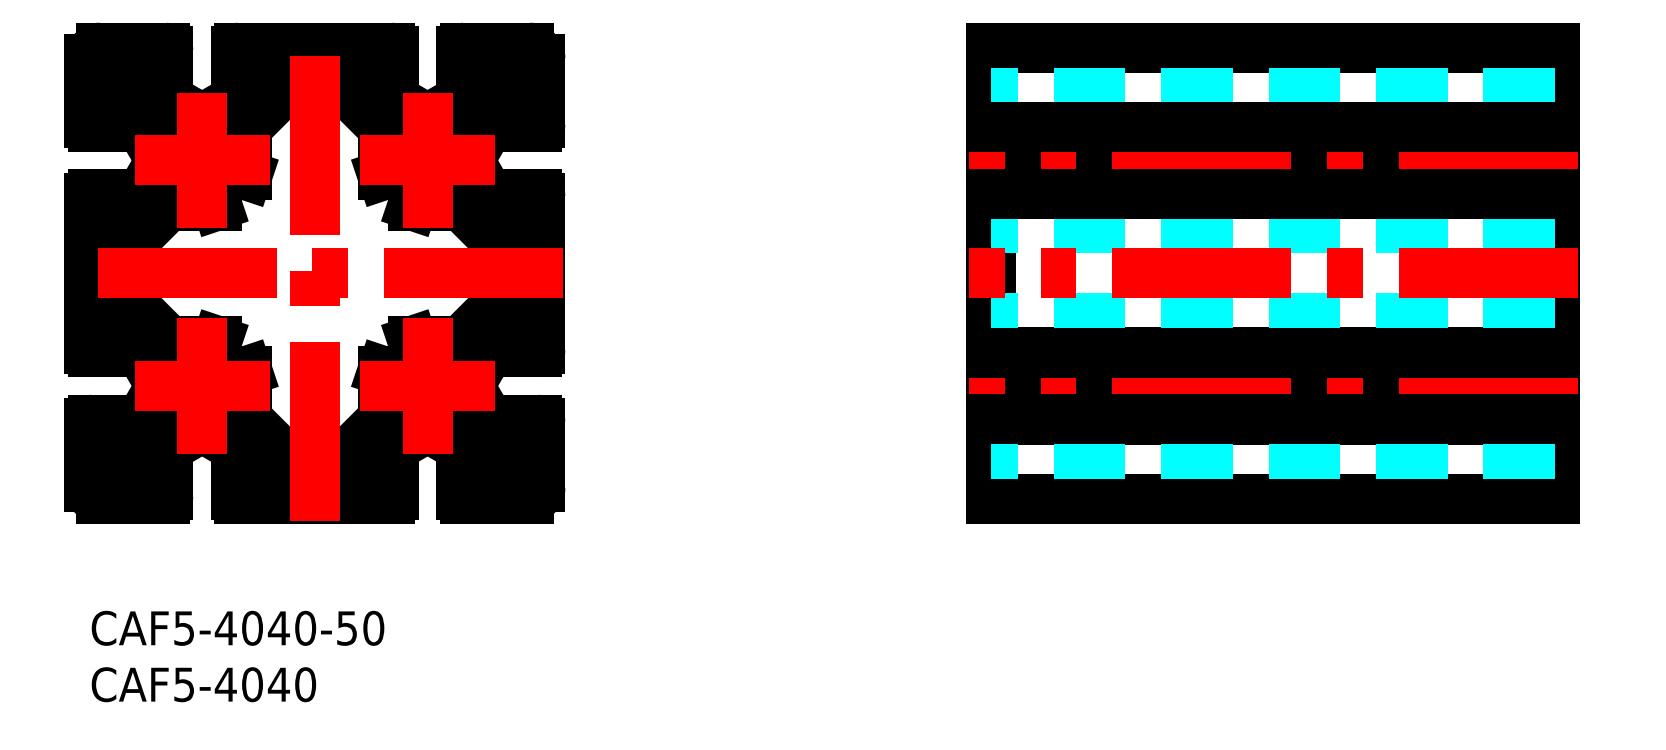
<metadata>
{"format":"dxf","ext":"dxf","renderer":"ezdxf+matplotlib","layout":"modelspace","background":"white","min_lineweight":24,"dpi":150}
</metadata>
<code>
0
SECTION
2
ENTITIES
0
INSERT
8
MSM_CONTINUOUS
2
*U2
10
0
20
0
30
0
0
INSERT
8
MSM_CONTINUOUS
2
*U3
10
0
20
0
30
0
0
LINE
8
MSM_CONTINUOUS
10
2.939
20
34
30
0
11
6
21
37.06
31
0
0
LINE
8
MSM_CONTINUOUS
10
7.061
20
36
30
0
11
2.939
21
31.88
31
0
0
LINE
8
MSM_CONTINUOUS
10
34
20
37.06
30
0
11
37.06
21
34
31
0
0
LINE
8
MSM_CONTINUOUS
10
37.06
20
31.88
30
0
11
32.94
21
36
31
0
0
LINE
8
MSM_CONTINUOUS
10
12.94
20
16
30
0
11
16
21
12.94
31
0
0
LINE
8
MSM_CONTINUOUS
10
14
20
17.06
30
0
11
17.91
21
13.15
31
0
0
LINE
8
MSM_CONTINUOUS
10
2.939
20
26
30
0
11
6
21
22.94
31
0
0
LINE
8
MSM_CONTINUOUS
10
7.061
20
24
30
0
11
2.939
21
28.12
31
0
0
LINE
8
MSM_CONTINUOUS
10
6
20
17.06
30
0
11
2.939
21
14
31
0
0
LINE
8
MSM_CONTINUOUS
10
4
20
12.94
30
0
11
7.061
21
16
31
0
0
ARC
8
MSM_CONTINUOUS
10
10
20
20
30
0
40
2.1
50
71.56
51
18.43
0
LINE
8
MSM_CONTINUOUS
10
10.66
20
21.99
30
0
11
11.33
21
24
31
0
0
LINE
8
MSM_CONTINUOUS
10
14
20
21.33
30
0
11
11.99
21
20.66
31
0
0
LINE
8
MSM_CONTINUOUS
10
2.939
20
28.12
30
0
11
2
21
28.12
31
0
0
LINE
8
MSM_CONTINUOUS
10
2.939
20
31.88
30
0
11
2
21
31.88
31
0
0
LINE
8
MSM_CONTINUOUS
10
22
20
12.3
30
0
11
22
21
12.93
31
0
0
LINE
8
MSM_CONTINUOUS
10
18
20
12.93
30
0
11
18
21
12.3
31
0
0
LINE
8
MSM_CONTINUOUS
10
18.3
20
12
30
0
11
21.7
21
12
31
0
0
ARC
8
MSM_CONTINUOUS
10
18.3
20
12.3
30
0
40
0.3
50
179.5
51
270
0
ARC
8
MSM_CONTINUOUS
10
21.7
20
12.3
30
0
40
0.3
50
270
51
0.5138
0
LINE
8
MSM_CONTINUOUS
10
24
20
12.94
30
0
11
27.06
21
16
31
0
0
LINE
8
MSM_CONTINUOUS
10
22.09
20
13.15
30
0
11
26
21
17.06
31
0
0
ARC
8
MSM_CONTINUOUS
10
17.7
20
12.94
30
0
40
0.3
50
359.5
51
45.46
0
ARC
8
MSM_CONTINUOUS
10
22.3
20
12.94
30
0
40
0.3
50
134.5
51
180.5
0
ARC
8
MSM_CONTINUOUS
10
30
20
20
30
0
40
2.1
50
161.6
51
108.4
0
LINE
8
MSM_CONTINUOUS
10
28.01
20
20.66
30
0
11
26
21
21.33
31
0
0
LINE
8
MSM_CONTINUOUS
10
29.34
20
21.99
30
0
11
28.67
21
24
31
0
0
LINE
8
MSM_CONTINUOUS
10
37.06
20
28.12
30
0
11
32.94
21
24
31
0
0
LINE
8
MSM_CONTINUOUS
10
34
20
22.94
30
0
11
37.06
21
26
31
0
0
LINE
8
MSM_CONTINUOUS
10
37.06
20
14
30
0
11
34
21
17.06
31
0
0
LINE
8
MSM_CONTINUOUS
10
32.94
20
16
30
0
11
36
21
12.94
31
0
0
LINE
8
MSM_CONTINUOUS
10
37.06
20
28.12
30
0
11
38
21
28.12
31
0
0
LINE
8
MSM_CONTINUOUS
10
37.06
20
31.88
30
0
11
38
21
31.88
31
0
0
LINE
8
MSM_CONTINUOUS
10
14
20
42.94
30
0
11
17.91
21
46.85
31
0
0
LINE
8
MSM_CONTINUOUS
10
12.94
20
44
30
0
11
16
21
47.06
31
0
0
LINE
8
MSM_CONTINUOUS
10
6
20
42.94
30
0
11
2.939
21
46
31
0
0
LINE
8
MSM_CONTINUOUS
10
4
20
47.06
30
0
11
7.061
21
44
31
0
0
ARC
8
MSM_CONTINUOUS
10
10
20
40
30
0
40
2.1
50
341.6
51
288.4
0
LINE
8
MSM_CONTINUOUS
10
10.66
20
38.01
30
0
11
11.33
21
36
31
0
0
LINE
8
MSM_CONTINUOUS
10
11.99
20
39.34
30
0
11
14
21
38.67
31
0
0
LINE
8
MSM_CONTINUOUS
10
22
20
47.7
30
0
11
22
21
47.07
31
0
0
LINE
8
MSM_CONTINUOUS
10
18
20
47.07
30
0
11
18
21
47.7
31
0
0
LINE
8
MSM_CONTINUOUS
10
24
20
47.06
30
0
11
27.06
21
44
31
0
0
LINE
8
MSM_CONTINUOUS
10
22.09
20
46.85
30
0
11
26
21
42.94
31
0
0
ARC
8
MSM_CONTINUOUS
10
17.7
20
47.06
30
0
40
0.3
50
314.5
51
0.5182
0
ARC
8
MSM_CONTINUOUS
10
22.3
20
47.06
30
0
40
0.3
50
179.5
51
225.5
0
ARC
8
MSM_CONTINUOUS
10
30
20
40
30
0
40
2.1
50
251.6
51
198.4
0
LINE
8
MSM_CONTINUOUS
10
28.01
20
39.34
30
0
11
26
21
38.67
31
0
0
LINE
8
MSM_CONTINUOUS
10
28.67
20
36
30
0
11
29.34
21
38.01
31
0
0
LINE
8
MSM_CONTINUOUS
10
18.3
20
48
30
0
11
21.7
21
48
31
0
0
ARC
8
MSM_CONTINUOUS
10
18.3
20
47.7
30
0
40
0.3
50
90
51
180.5
0
ARC
8
MSM_CONTINUOUS
10
21.7
20
47.7
30
0
40
0.3
50
359.5
51
90
0
LINE
8
MSM_CONTINUOUS
10
37.06
20
46
30
0
11
34
21
42.94
31
0
0
LINE
8
MSM_CONTINUOUS
10
32.94
20
44
30
0
11
36
21
47.06
31
0
0
LINE
8
MSM_CONTINUOUS
10
0
20
49
30
0
11
0
21
43.3
31
0
0
LINE
8
MSM_CONTINUOUS
10
40
20
49
30
0
11
40
21
43.3
31
0
0
LINE
8
MSM_CONTINUOUS
10
1
20
50
30
0
11
6.7
21
50
31
0
0
LINE
8
MSM_CONTINUOUS
10
1
20
10
30
0
11
6.7
21
10
31
0
0
ARC
8
MSM_CONTINUOUS
10
1
20
11
30
0
40
1
50
180
51
270
0
ARC
8
MSM_CONTINUOUS
10
39
20
11
30
0
40
1
50
270
51
0
0
ARC
8
MSM_CONTINUOUS
10
39
20
49
30
0
40
1
50
0
51
90
0
ARC
8
MSM_CONTINUOUS
10
1
20
49
30
0
40
1
50
90
51
180
0
LINE
8
MSM_CONTINUOUS
10
4
20
48
30
0
11
7
21
48
31
0
0
LINE
8
MSM_CONTINUOUS
10
4
20
12
30
0
11
7
21
12
31
0
0
LINE
8
MSM_CONTINUOUS
10
13
20
48
30
0
11
16
21
48
31
0
0
LINE
8
MSM_CONTINUOUS
10
33
20
48
30
0
11
36
21
48
31
0
0
LINE
8
MSM_CONTINUOUS
10
4
20
48
30
0
11
4
21
47.06
31
0
0
LINE
8
MSM_CONTINUOUS
10
16
20
48
30
0
11
16
21
47.06
31
0
0
LINE
8
MSM_CONTINUOUS
10
7
20
49.7
30
0
11
7
21
48
31
0
0
LINE
8
MSM_CONTINUOUS
10
13
20
49.7
30
0
11
13
21
48
31
0
0
LINE
8
MSM_CONTINUOUS
10
13.3
20
50
30
0
11
26.7
21
50
31
0
0
LINE
8
MSM_CONTINUOUS
10
27
20
49.7
30
0
11
27
21
48
31
0
0
LINE
8
MSM_CONTINUOUS
10
33
20
49.7
30
0
11
33
21
48
31
0
0
LINE
8
MSM_CONTINUOUS
10
33.3
20
50
30
0
11
39
21
50
31
0
0
LINE
8
MSM_CONTINUOUS
10
24
20
48
30
0
11
27
21
48
31
0
0
LINE
8
MSM_CONTINUOUS
10
24
20
48
30
0
11
24
21
47.06
31
0
0
LINE
8
MSM_CONTINUOUS
10
36
20
48
30
0
11
36
21
47.06
31
0
0
LINE
8
MSM_CONTINUOUS
10
14
20
42.94
30
0
11
14
21
38.67
31
0
0
LINE
8
MSM_CONTINUOUS
10
2
20
46
30
0
11
2
21
43
31
0
0
LINE
8
MSM_CONTINUOUS
10
6
20
22.94
30
0
11
6
21
20.52
31
0
0
LINE
8
MSM_CONTINUOUS
10
14
20
21.33
30
0
11
14
21
17.06
31
0
0
LINE
8
MSM_CONTINUOUS
10
24
20
12.94
30
0
11
24
21
12
31
0
0
LINE
8
MSM_CONTINUOUS
10
36
20
12.94
30
0
11
36
21
12
31
0
0
LINE
8
MSM_CONTINUOUS
10
33.3
20
10
30
0
11
39
21
10
31
0
0
LINE
8
MSM_CONTINUOUS
10
27
20
12
30
0
11
27
21
10.3
31
0
0
LINE
8
MSM_CONTINUOUS
10
33
20
12
30
0
11
36
21
12
31
0
0
LINE
8
MSM_CONTINUOUS
10
26
20
21.33
30
0
11
26
21
17.06
31
0
0
LINE
8
MSM_CONTINUOUS
10
7
20
12
30
0
11
7
21
10.3
31
0
0
LINE
8
MSM_CONTINUOUS
10
13
20
12
30
0
11
13
21
10.3
31
0
0
LINE
8
MSM_CONTINUOUS
10
4
20
12.94
30
0
11
4
21
12
31
0
0
LINE
8
MSM_CONTINUOUS
10
16
20
12.94
30
0
11
16
21
12
31
0
0
LINE
8
MSM_CONTINUOUS
10
24
20
12
30
0
11
27
21
12
31
0
0
LINE
8
MSM_CONTINUOUS
10
13
20
12
30
0
11
16
21
12
31
0
0
LINE
8
MSM_CONTINUOUS
10
13.3
20
10
30
0
11
26.7
21
10
31
0
0
LINE
8
MSM_CONTINUOUS
10
38
20
46
30
0
11
38
21
43
31
0
0
LINE
8
MSM_CONTINUOUS
10
34
20
22.94
30
0
11
34
21
20.52
31
0
0
LINE
8
MSM_CONTINUOUS
10
38
20
23
30
0
11
39.7
21
23
31
0
0
LINE
8
MSM_CONTINUOUS
10
38
20
17
30
0
11
39.7
21
17
31
0
0
LINE
8
MSM_CONTINUOUS
10
40
20
16.7
30
0
11
40
21
11
31
0
0
LINE
8
MSM_CONTINUOUS
10
38
20
17
30
0
11
38
21
14
31
0
0
LINE
8
MSM_CONTINUOUS
10
38
20
43
30
0
11
39.7
21
43
31
0
0
LINE
8
MSM_CONTINUOUS
10
38
20
37
30
0
11
39.7
21
37
31
0
0
LINE
8
MSM_CONTINUOUS
10
38
20
37
30
0
11
38
21
34
31
0
0
LINE
8
MSM_CONTINUOUS
10
40
20
36.7
30
0
11
40
21
23.3
31
0
0
LINE
8
MSM_CONTINUOUS
10
34
20
42.94
30
0
11
34
21
40.52
31
0
0
LINE
8
MSM_CONTINUOUS
10
26
20
42.94
30
0
11
26
21
38.67
31
0
0
LINE
8
MSM_CONTINUOUS
10
37.06
20
34
30
0
11
38
21
34
31
0
0
LINE
8
MSM_CONTINUOUS
10
37.06
20
46
30
0
11
38
21
46
31
0
0
LINE
8
MSM_CONTINUOUS
10
37.06
20
26
30
0
11
38
21
26
31
0
0
LINE
8
MSM_CONTINUOUS
10
37.06
20
14
30
0
11
38
21
14
31
0
0
LINE
8
MSM_CONTINUOUS
10
38
20
31.88
30
0
11
38
21
28.12
31
0
0
LINE
8
MSM_CONTINUOUS
10
38
20
26
30
0
11
38
21
23
31
0
0
LINE
8
MSM_CONTINUOUS
10
0.3
20
43
30
0
11
2
21
43
31
0
0
LINE
8
MSM_CONTINUOUS
10
0.3
20
37
30
0
11
2
21
37
31
0
0
LINE
8
MSM_CONTINUOUS
10
0.3
20
23
30
0
11
2
21
23
31
0
0
LINE
8
MSM_CONTINUOUS
10
0.3
20
17
30
0
11
2
21
17
31
0
0
LINE
8
MSM_CONTINUOUS
10
2
20
26
30
0
11
2
21
23
31
0
0
LINE
8
MSM_CONTINUOUS
10
0
20
36.7
30
0
11
0
21
23.3
31
0
0
LINE
8
MSM_CONTINUOUS
10
2
20
17
30
0
11
2
21
14
31
0
0
LINE
8
MSM_CONTINUOUS
10
0
20
16.7
30
0
11
0
21
11
31
0
0
LINE
8
MSM_CONTINUOUS
10
2
20
46
30
0
11
2.939
21
46
31
0
0
LINE
8
MSM_CONTINUOUS
10
2
20
34
30
0
11
2.939
21
34
31
0
0
LINE
8
MSM_CONTINUOUS
10
2
20
26
30
0
11
2.939
21
26
31
0
0
LINE
8
MSM_CONTINUOUS
10
2
20
14
30
0
11
2.939
21
14
31
0
0
LINE
8
MSM_CONTINUOUS
10
2
20
37
30
0
11
2
21
34
31
0
0
LINE
8
MSM_CONTINUOUS
10
2
20
31.88
30
0
11
2
21
28.12
31
0
0
LINE
8
MSM_CONTINUOUS
10
7.061
20
16
30
0
11
9.48
21
16
31
0
0
LINE
8
MSM_CONTINUOUS
10
7.061
20
24
30
0
11
11.33
21
24
31
0
0
LINE
8
MSM_CONTINUOUS
10
7.061
20
36
30
0
11
11.33
21
36
31
0
0
LINE
8
MSM_CONTINUOUS
10
7.061
20
44
30
0
11
9.48
21
44
31
0
0
LINE
8
MSM_CONTINUOUS
10
27.06
20
44
30
0
11
29.48
21
44
31
0
0
LINE
8
MSM_CONTINUOUS
10
28.67
20
36
30
0
11
32.94
21
36
31
0
0
LINE
8
MSM_CONTINUOUS
10
28.67
20
24
30
0
11
32.94
21
24
31
0
0
LINE
8
MSM_CONTINUOUS
10
27.06
20
16
30
0
11
29.48
21
16
31
0
0
LINE
8
MSM_CONTINUOUS
10
33
20
12
30
0
11
33
21
10.3
31
0
0
LINE
8
MSM_CONTINUOUS
10
6
20
42.94
30
0
11
6
21
40.52
31
0
0
LINE
8
MSM_CONTINUOUS
10
10
20
43.7
30
0
11
9.48
21
44
31
0
0
LINE
8
MSM_CONTINUOUS
10
10
20
43.7
30
0
11
10.52
21
44
31
0
0
LINE
8
MSM_CONTINUOUS
10
10.52
20
44
30
0
11
12.94
21
44
31
0
0
LINE
8
MSM_CONTINUOUS
10
6
20
39.48
30
0
11
6
21
37.06
31
0
0
LINE
8
MSM_CONTINUOUS
10
30
20
43.7
30
0
11
29.48
21
44
31
0
0
LINE
8
MSM_CONTINUOUS
10
30
20
43.7
30
0
11
30.52
21
44
31
0
0
LINE
8
MSM_CONTINUOUS
10
30.52
20
44
30
0
11
32.94
21
44
31
0
0
LINE
8
MSM_CONTINUOUS
10
33.7
20
40
30
0
11
34
21
40.52
31
0
0
LINE
8
MSM_CONTINUOUS
10
33.7
20
40
30
0
11
34
21
39.48
31
0
0
LINE
8
MSM_CONTINUOUS
10
34
20
39.48
30
0
11
34
21
37.06
31
0
0
LINE
8
MSM_CONTINUOUS
10
33.7
20
20
30
0
11
34
21
19.48
31
0
0
LINE
8
MSM_CONTINUOUS
10
33.7
20
20
30
0
11
34
21
20.52
31
0
0
LINE
8
MSM_CONTINUOUS
10
34
20
19.48
30
0
11
34
21
17.06
31
0
0
LINE
8
MSM_CONTINUOUS
10
30
20
16.3
30
0
11
29.48
21
16
31
0
0
LINE
8
MSM_CONTINUOUS
10
30
20
16.3
30
0
11
30.52
21
16
31
0
0
LINE
8
MSM_CONTINUOUS
10
30.52
20
16
30
0
11
32.94
21
16
31
0
0
LINE
8
MSM_CONTINUOUS
10
10
20
16.3
30
0
11
10.52
21
16
31
0
0
LINE
8
MSM_CONTINUOUS
10
10
20
16.3
30
0
11
9.48
21
16
31
0
0
LINE
8
MSM_CONTINUOUS
10
6
20
19.48
30
0
11
6
21
17.06
31
0
0
LINE
8
MSM_CONTINUOUS
10
10.52
20
16
30
0
11
12.94
21
16
31
0
0
ARC
8
MSM_CONTINUOUS
10
6.7
20
49.7
30
0
40
0.3
50
0
51
90
0
ARC
8
MSM_CONTINUOUS
10
13.3
20
49.7
30
0
40
0.3
50
90
51
180
0
ARC
8
MSM_CONTINUOUS
10
26.7
20
49.7
30
0
40
0.3
50
0
51
90
0
ARC
8
MSM_CONTINUOUS
10
33.3
20
49.7
30
0
40
0.3
50
90
51
180
0
ARC
8
MSM_CONTINUOUS
10
39.7
20
43.3
30
0
40
0.3
50
270
51
0
0
ARC
8
MSM_CONTINUOUS
10
39.7
20
36.7
30
0
40
0.3
50
0
51
90
0
ARC
8
MSM_CONTINUOUS
10
39.7
20
23.3
30
0
40
0.3
50
270
51
0
0
ARC
8
MSM_CONTINUOUS
10
39.7
20
16.7
30
0
40
0.3
50
0
51
90
0
ARC
8
MSM_CONTINUOUS
10
33.3
20
10.3
30
0
40
0.3
50
180
51
270
0
ARC
8
MSM_CONTINUOUS
10
26.7
20
10.3
30
0
40
0.3
50
270
51
0
0
ARC
8
MSM_CONTINUOUS
10
13.3
20
10.3
30
0
40
0.3
50
180
51
270
0
ARC
8
MSM_CONTINUOUS
10
6.7
20
10.3
30
0
40
0.3
50
270
51
0
0
ARC
8
MSM_CONTINUOUS
10
0.3
20
16.7
30
0
40
0.3
50
90
51
180
0
ARC
8
MSM_CONTINUOUS
10
0.3
20
23.3
30
0
40
0.3
50
180
51
270
0
ARC
8
MSM_CONTINUOUS
10
0.3
20
36.7
30
0
40
0.3
50
90
51
180
0
ARC
8
MSM_CONTINUOUS
10
0.3
20
43.3
30
0
40
0.3
50
180
51
270
0
LINE
8
MSM_CONTINUOUS
10
6.3
20
20
30
0
11
6
21
19.48
31
0
0
LINE
8
MSM_CONTINUOUS
10
6.3
20
20
30
0
11
6
21
20.52
31
0
0
LINE
8
MSM_CONTINUOUS
10
6.3
20
40
30
0
11
6
21
40.52
31
0
0
LINE
8
MSM_CONTINUOUS
10
6.3
20
40
30
0
11
6
21
39.48
31
0
0
LINE
8
MSM_CENTER
10
20
20
8
30
0
11
20
21
52
31
0
0
LINE
8
MSM_CENTER
10
30
20
34
30
0
11
30
21
46
31
0
0
LINE
8
MSM_CENTER
10
24
20
40
30
0
11
36
21
40
31
0
0
LINE
8
MSM_CENTER
10
10
20
34
30
0
11
10
21
46
31
0
0
LINE
8
MSM_CENTER
10
4
20
40
30
0
11
16
21
40
31
0
0
LINE
8
MSM_CENTER
10
30
20
14
30
0
11
30
21
26
31
0
0
LINE
8
MSM_CENTER
10
24
20
20
30
0
11
36
21
20
31
0
0
LINE
8
MSM_CENTER
10
10
20
14
30
0
11
10
21
26
31
0
0
LINE
8
MSM_CENTER
10
4
20
20
30
0
11
16
21
20
31
0
0
LINE
8
MSM_CENTER
10
42
20
30
30
0
11
-2
21
30
31
0
0
LINE
8
MSM_CONTINUOUS
10
130
20
50
30
0
11
130
21
10
31
0
0
LINE
8
MSM_CONTINUOUS
10
80
20
50
30
0
11
80
21
10
31
0
0
LINE
8
MSM_CONTINUOUS
10
130
20
23
30
0
11
80
21
23
31
0
0
LINE
8
MSM_CONTINUOUS
10
130
20
17
30
0
11
80
21
17
31
0
0
LINE
8
MSM_CONTINUOUS
10
130
20
10
30
0
11
80
21
10
31
0
0
LINE
8
MSM_CONTINUOUS
10
130
20
50
30
0
11
80
21
50
31
0
0
LINE
8
MSM_CONTINUOUS
10
130
20
43
30
0
11
80
21
43
31
0
0
LINE
8
MSM_CONTINUOUS
10
130
20
37
30
0
11
80
21
37
31
0
0
LINE
8
MSM_CONTINUOUS
10
80
20
40.52
30
0
11
130
21
40.52
31
0
0
LINE
8
MSM_CONTINUOUS
10
80
20
39.48
30
0
11
130
21
39.48
31
0
0
LINE
8
MSM_CONTINUOUS
10
80
20
20.52
30
0
11
130
21
20.52
31
0
0
LINE
8
MSM_CONTINUOUS
10
80
20
19.48
30
0
11
130
21
19.48
31
0
0
LINE
8
MSM_DASHED
10
130
20
46
30
0
11
80
21
46
31
0
0
LINE
8
MSM_DASHED
10
130
20
34
30
0
11
80
21
34
31
0
0
LINE
8
MSM_DASHED
10
130
20
26
30
0
11
80
21
26
31
0
0
LINE
8
MSM_DASHED
10
130
20
14
30
0
11
80
21
14
31
0
0
LINE
8
MSM_CENTER
10
132
20
30
30
0
11
78
21
30
31
0
0
LINE
8
MSM_CENTER
10
132
20
40
30
0
11
78
21
40
31
0
0
LINE
8
MSM_CENTER
10
132
20
20
30
0
11
78
21
20
31
0
0
LINE
8
MSM_CONTINUOUS
10
80
20
22.94
30
0
11
130
21
22.94
31
0
0
LINE
8
MSM_CONTINUOUS
10
80
20
17.06
30
0
11
130
21
17.06
31
0
0
LINE
8
MSM_CONTINUOUS
10
80
20
42.94
30
0
11
130
21
42.94
31
0
0
LINE
8
MSM_CONTINUOUS
10
80
20
37.06
30
0
11
130
21
37.06
31
0
0
ENDSEC
0
EOF

</code>
